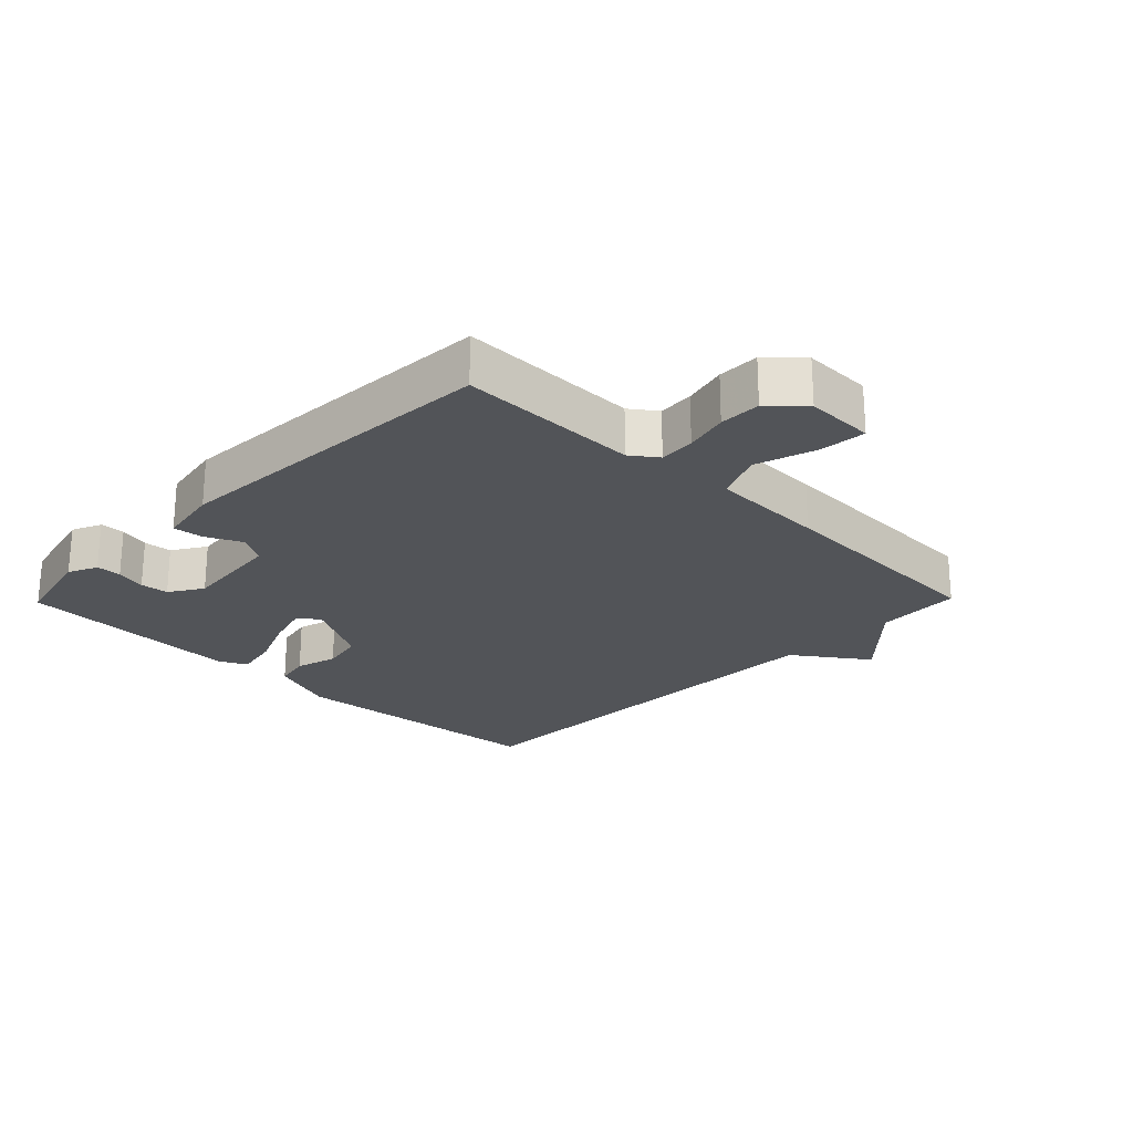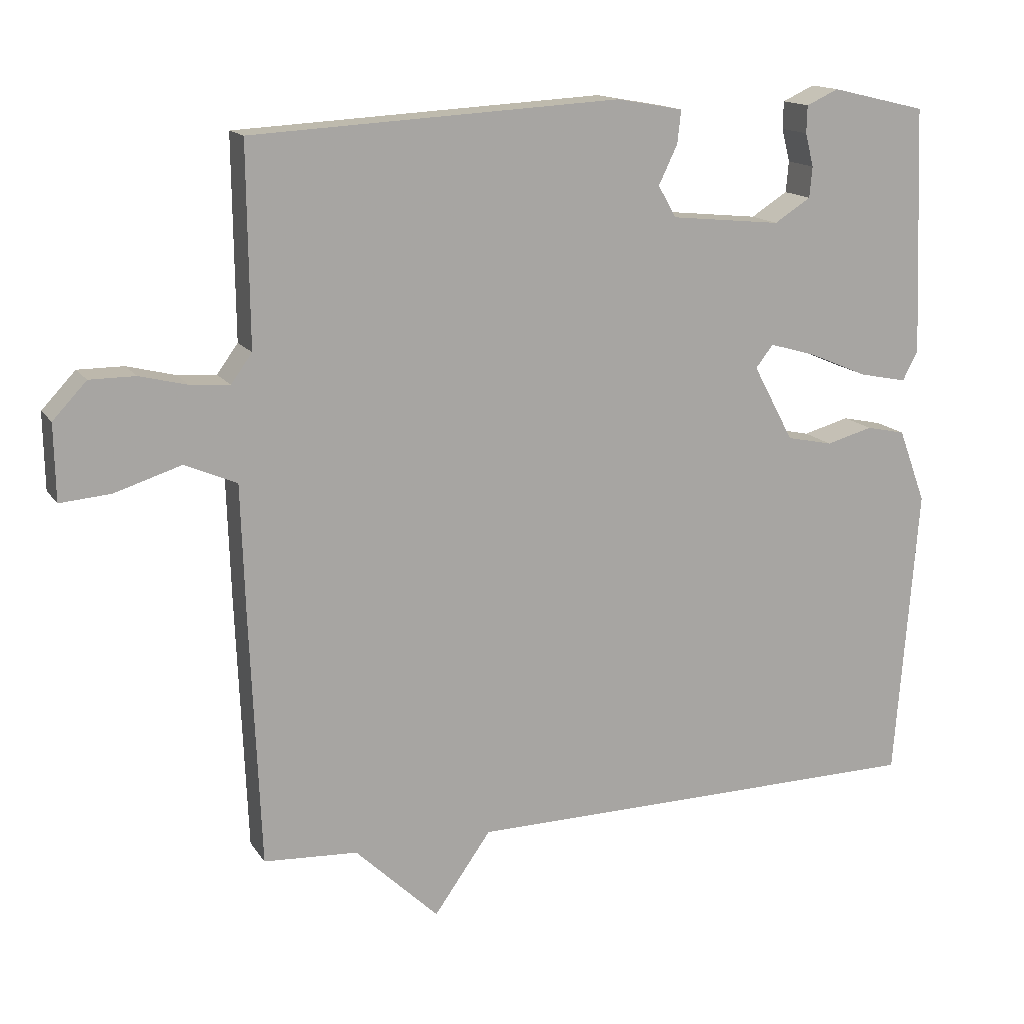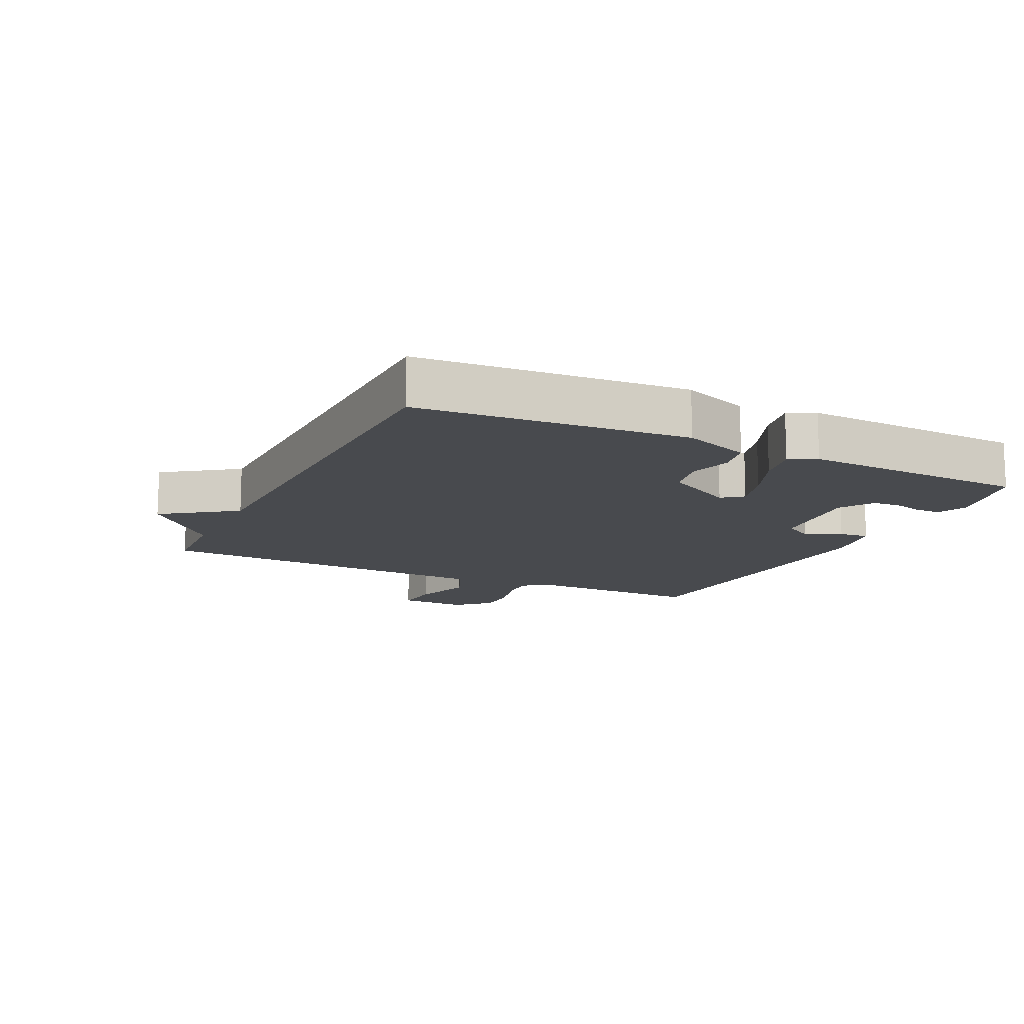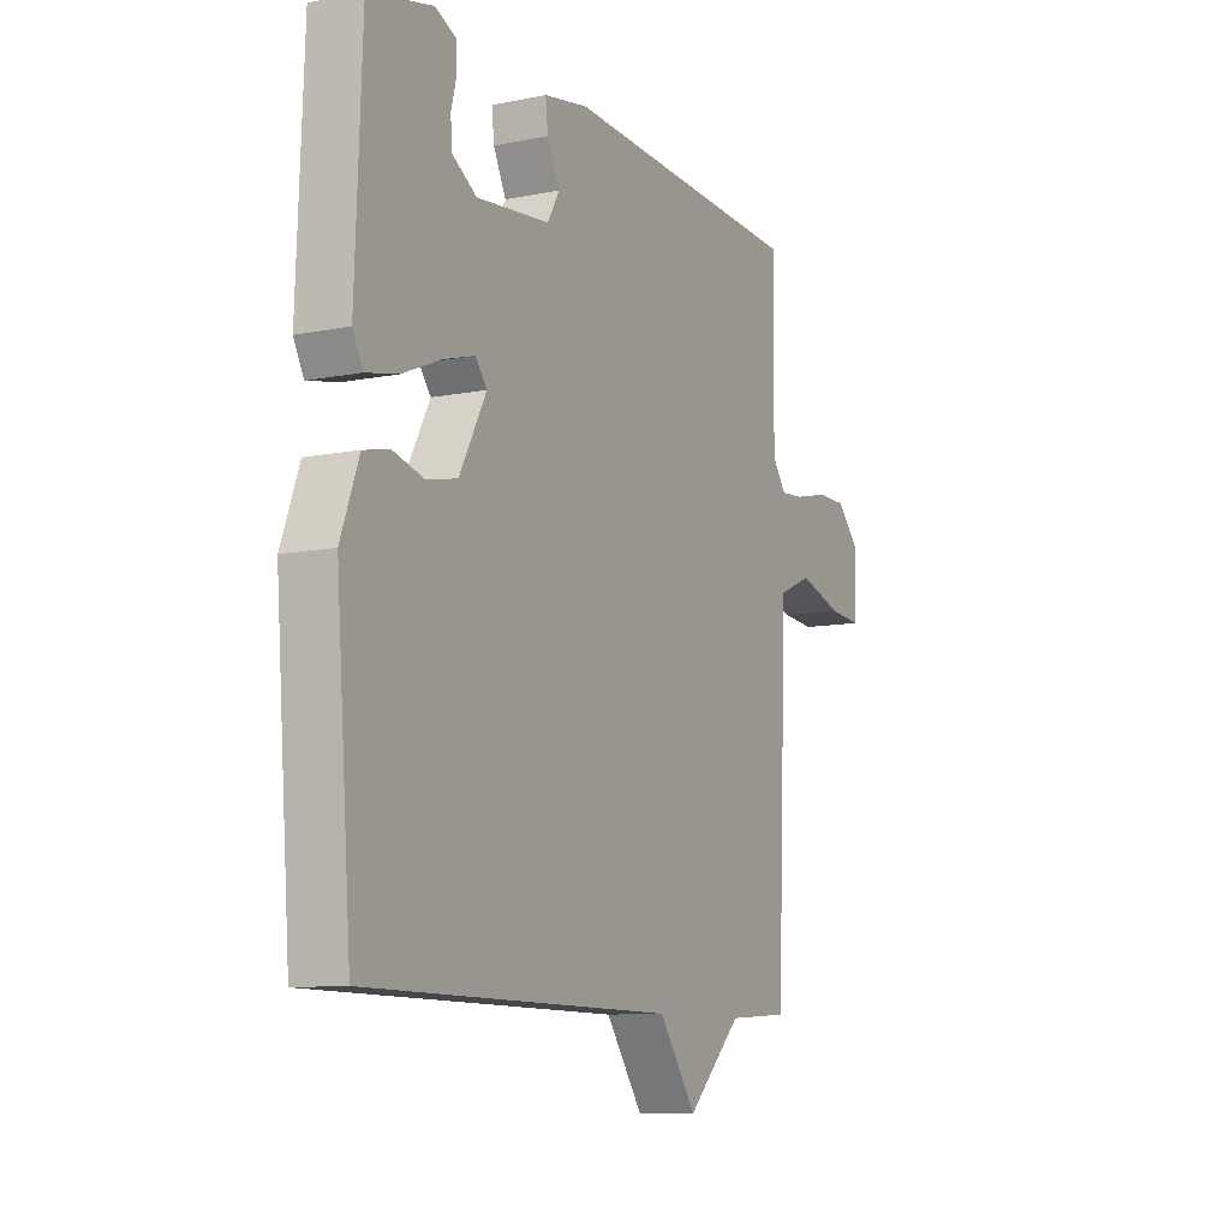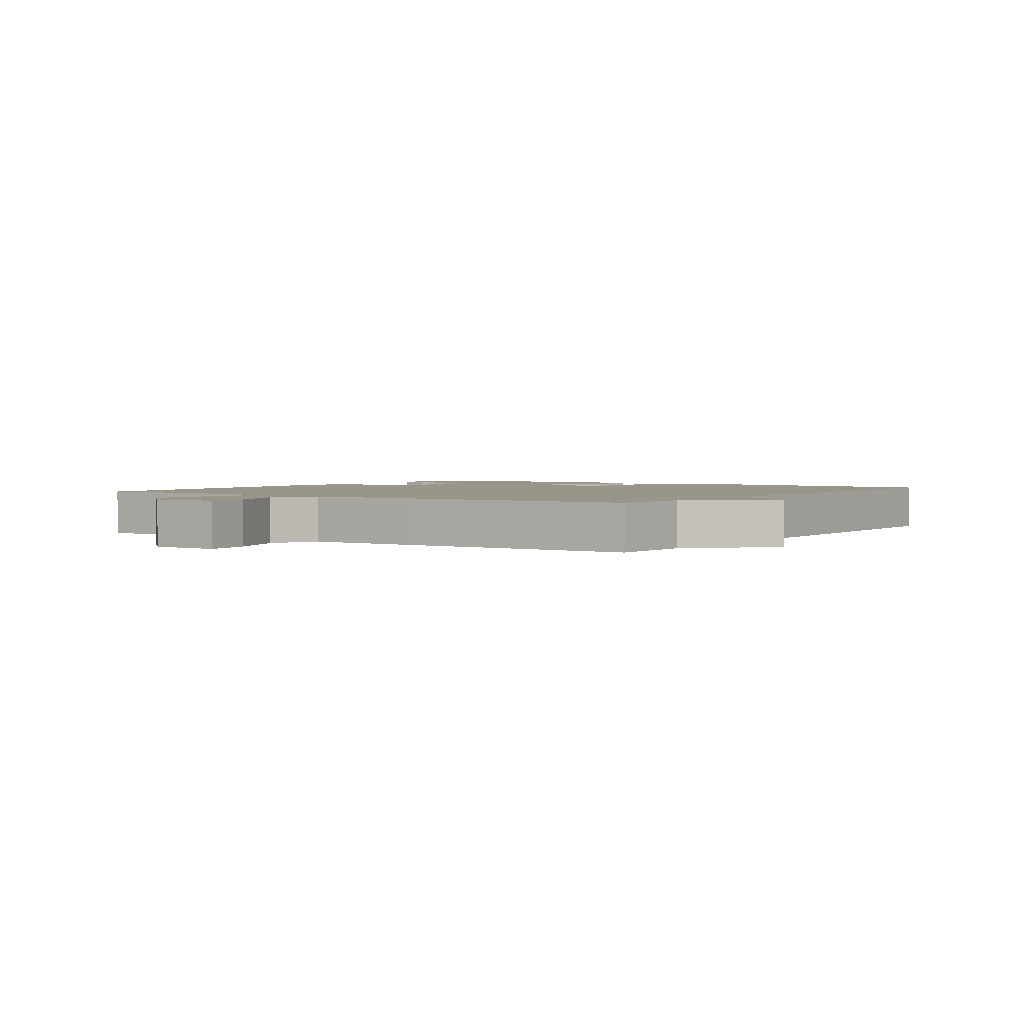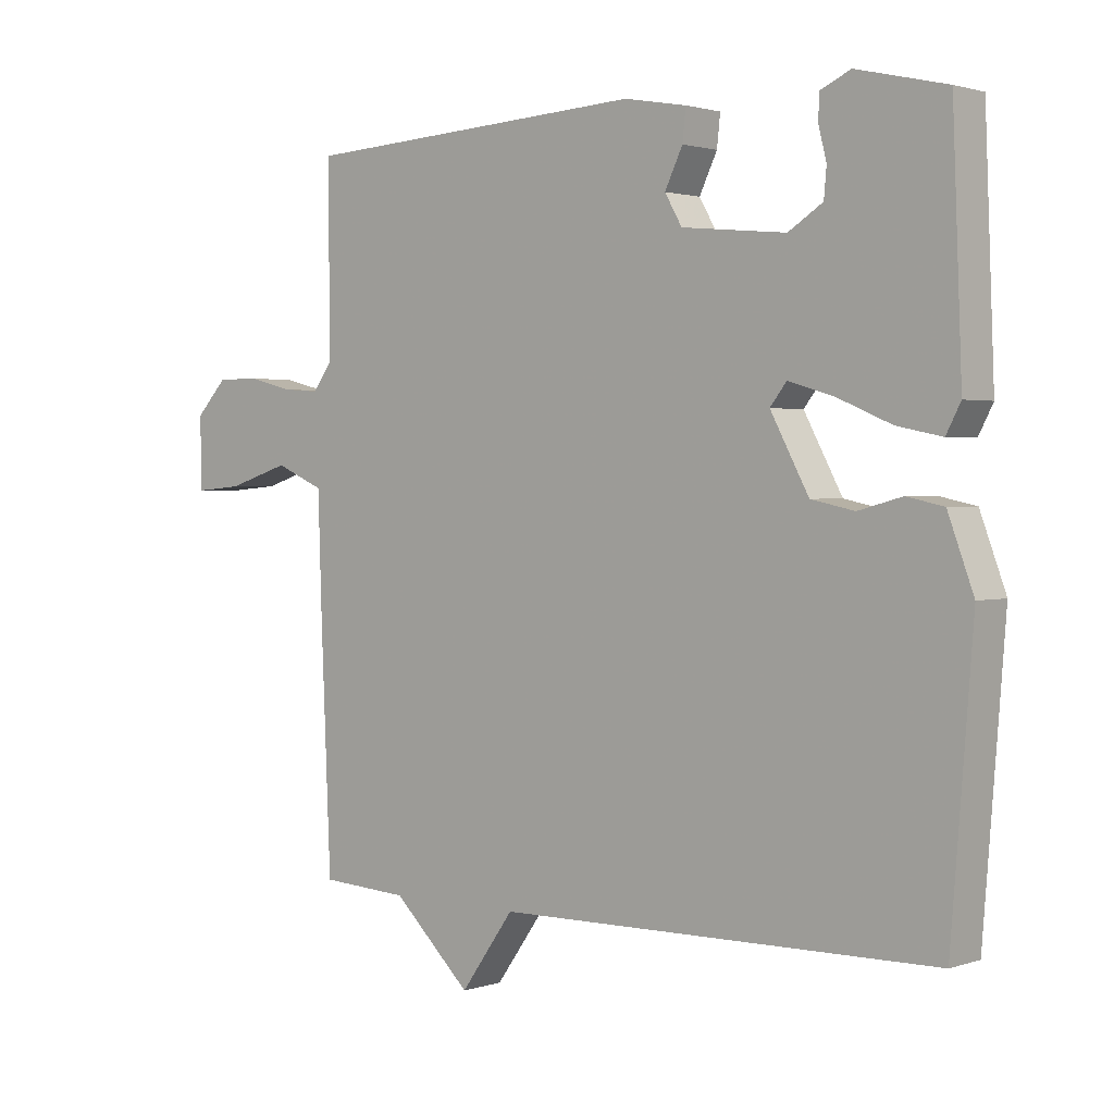
<metadata>
{"format":"obj","ext":"obj","renderer":"f3d","projection":"perspective","resolution":1024,"background":"white","views":[{"elev":-23.3,"azim":45.7,"up":"+Y"},{"elev":14.8,"azim":158.0,"up":"+Z"},{"elev":-13.3,"azim":-115.9,"up":"+Y"},{"elev":-9.7,"azim":-62.5,"up":"+Z"},{"elev":2.2,"azim":124.4,"up":"+Y"},{"elev":1.8,"azim":-139.5,"up":"+Z"}]}
</metadata>
<code>
v 0.5 0.07 -0.5
v 0.366 0.07 -0.508
v 0.247 0.07 -0.622
v 0.166 0.07 -0.508
v -0.5 0.07 -0.5
v -0.533 0.07 -0.08
v -0.494 0.07 0.025
v -0.438 0.07 0.037
v -0.372 0.07 0.019
v -0.306 0.07 0.033
v -0.248 0.07 0.141
v -0.273 0.07 0.173
v -0.341 0.07 0.153
v -0.424 0.07 0.118
v -0.492 0.07 0.104
v -0.514 0.07 0.146
v -0.5 0.07 0.5
v -0.364 0.07 0.532
v -0.318 0.07 0.511
v -0.317 0.07 0.472
v -0.329 0.07 0.425
v -0.325 0.07 0.381
v -0.273 0.07 0.348
v -0.115 0.07 0.364
v -0.089 0.07 0.409
v -0.116 0.07 0.465
v -0.121 0.07 0.512
v -0.026 0.07 0.529
v 0.5 0.07 0.5
v 0.497 0.07 0.218
v 0.527 0.07 0.177
v 0.583 0.07 0.181
v 0.651 0.07 0.198
v 0.716 0.07 0.198
v 0.764 0.07 0.147
v 0.762 0.07 0.039
v 0.69 0.07 0.045
v 0.595 0.07 0.075
v 0.521 0.07 0.043
v 0.515 0.07 -0.139
v 0.5 0 -0.5
v 0.366 0 -0.508
v 0.247 0 -0.622
v 0.166 0 -0.508
v -0.5 0 -0.5
v -0.533 0 -0.08
v -0.494 0 0.025
v -0.438 0 0.037
v -0.372 0 0.019
v -0.306 0 0.033
v -0.248 0 0.141
v -0.273 0 0.173
v -0.341 0 0.153
v -0.424 0 0.118
v -0.492 0 0.104
v -0.514 0 0.146
v -0.5 0 0.5
v -0.364 0 0.532
v -0.318 0 0.511
v -0.317 0 0.472
v -0.329 0 0.425
v -0.325 0 0.381
v -0.273 0 0.348
v -0.115 0 0.364
v -0.089 0 0.409
v -0.116 0 0.465
v -0.121 0 0.512
v -0.026 0 0.529
v 0.5 0 0.5
v 0.497 0 0.218
v 0.527 0 0.177
v 0.583 0 0.181
v 0.651 0 0.198
v 0.716 0 0.198
v 0.764 0 0.147
v 0.762 0 0.039
v 0.69 0 0.045
v 0.595 0 0.075
v 0.521 0 0.043
v 0.515 0 -0.139
f 39 40 1 2
f 36 37 38
f 35 36 38
f 34 35 38
f 33 34 38
f 32 33 38
f 31 32 38 39
f 2 3 4
f 39 2 4
f 31 39 4
f 30 31 4
f 28 29 30
f 27 28 30
f 26 27 30
f 25 26 30
f 30 4 5
f 25 30 5
f 24 25 5
f 19 20 21
f 18 19 21
f 17 18 21
f 16 17 21
f 15 16 21
f 14 15 21
f 13 14 21 22
f 12 13 22 23
f 7 8 9
f 6 7 9
f 5 6 9
f 5 9 10
f 24 5 10 11
f 11 12 23 24
f 42 41 80 79
f 78 77 76
f 78 76 75
f 78 75 74
f 78 74 73
f 78 73 72
f 79 78 72 71
f 44 43 42
f 44 42 79
f 44 79 71
f 44 71 70
f 70 69 68
f 70 68 67
f 70 67 66
f 70 66 65
f 45 44 70
f 45 70 65
f 45 65 64
f 61 60 59
f 61 59 58
f 61 58 57
f 61 57 56
f 61 56 55
f 61 55 54
f 62 61 54 53
f 63 62 53 52
f 49 48 47
f 49 47 46
f 49 46 45
f 50 49 45
f 51 50 45 64
f 64 63 52 51
f 1 41 42 2
f 2 42 43 3
f 3 43 44 4
f 4 44 45 5
f 5 45 46 6
f 6 46 47 7
f 7 47 48 8
f 8 48 49 9
f 9 49 50 10
f 10 50 51 11
f 11 51 52 12
f 12 52 53 13
f 13 53 54 14
f 14 54 55 15
f 15 55 56 16
f 16 56 57 17
f 17 57 58 18
f 18 58 59 19
f 19 59 60 20
f 20 60 61 21
f 21 61 62 22
f 22 62 63 23
f 23 63 64 24
f 24 64 65 25
f 25 65 66 26
f 26 66 67 27
f 27 67 68 28
f 28 68 69 29
f 29 69 70 30
f 30 70 71 31
f 31 71 72 32
f 32 72 73 33
f 33 73 74 34
f 34 74 75 35
f 35 75 76 36
f 36 76 77 37
f 37 77 78 38
f 38 78 79 39
f 39 79 80 40
f 40 80 41 1

</code>
